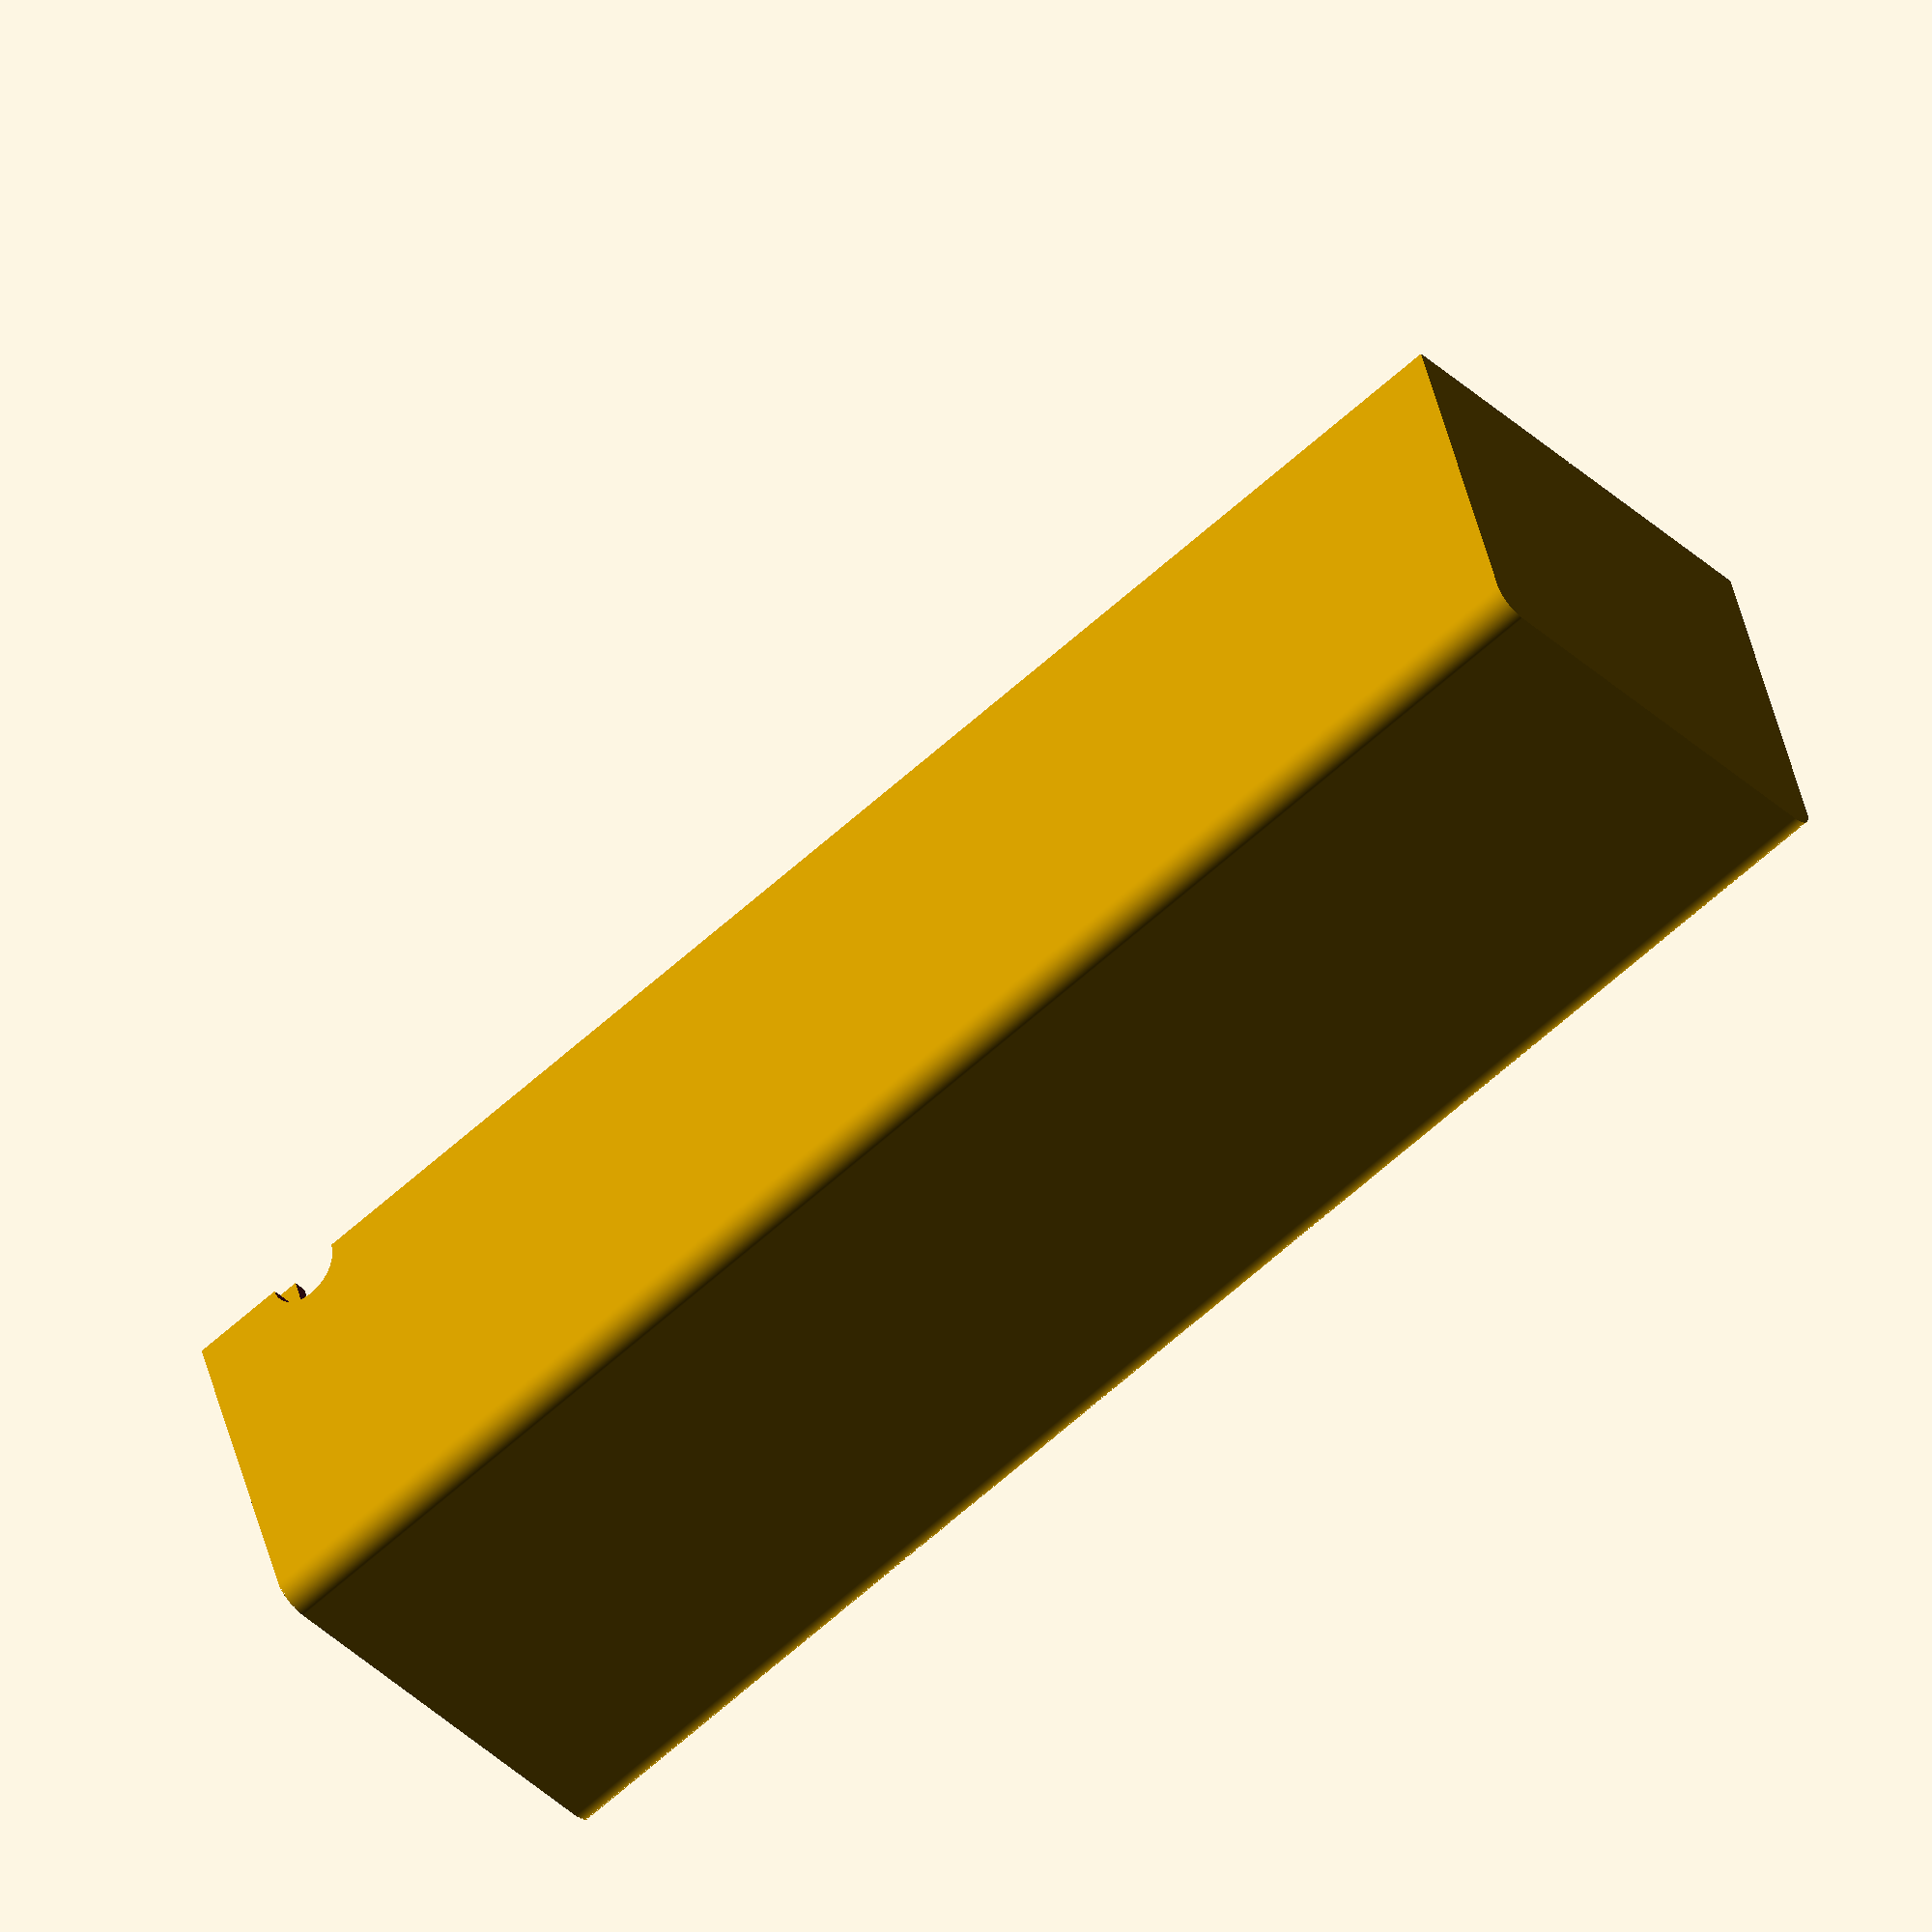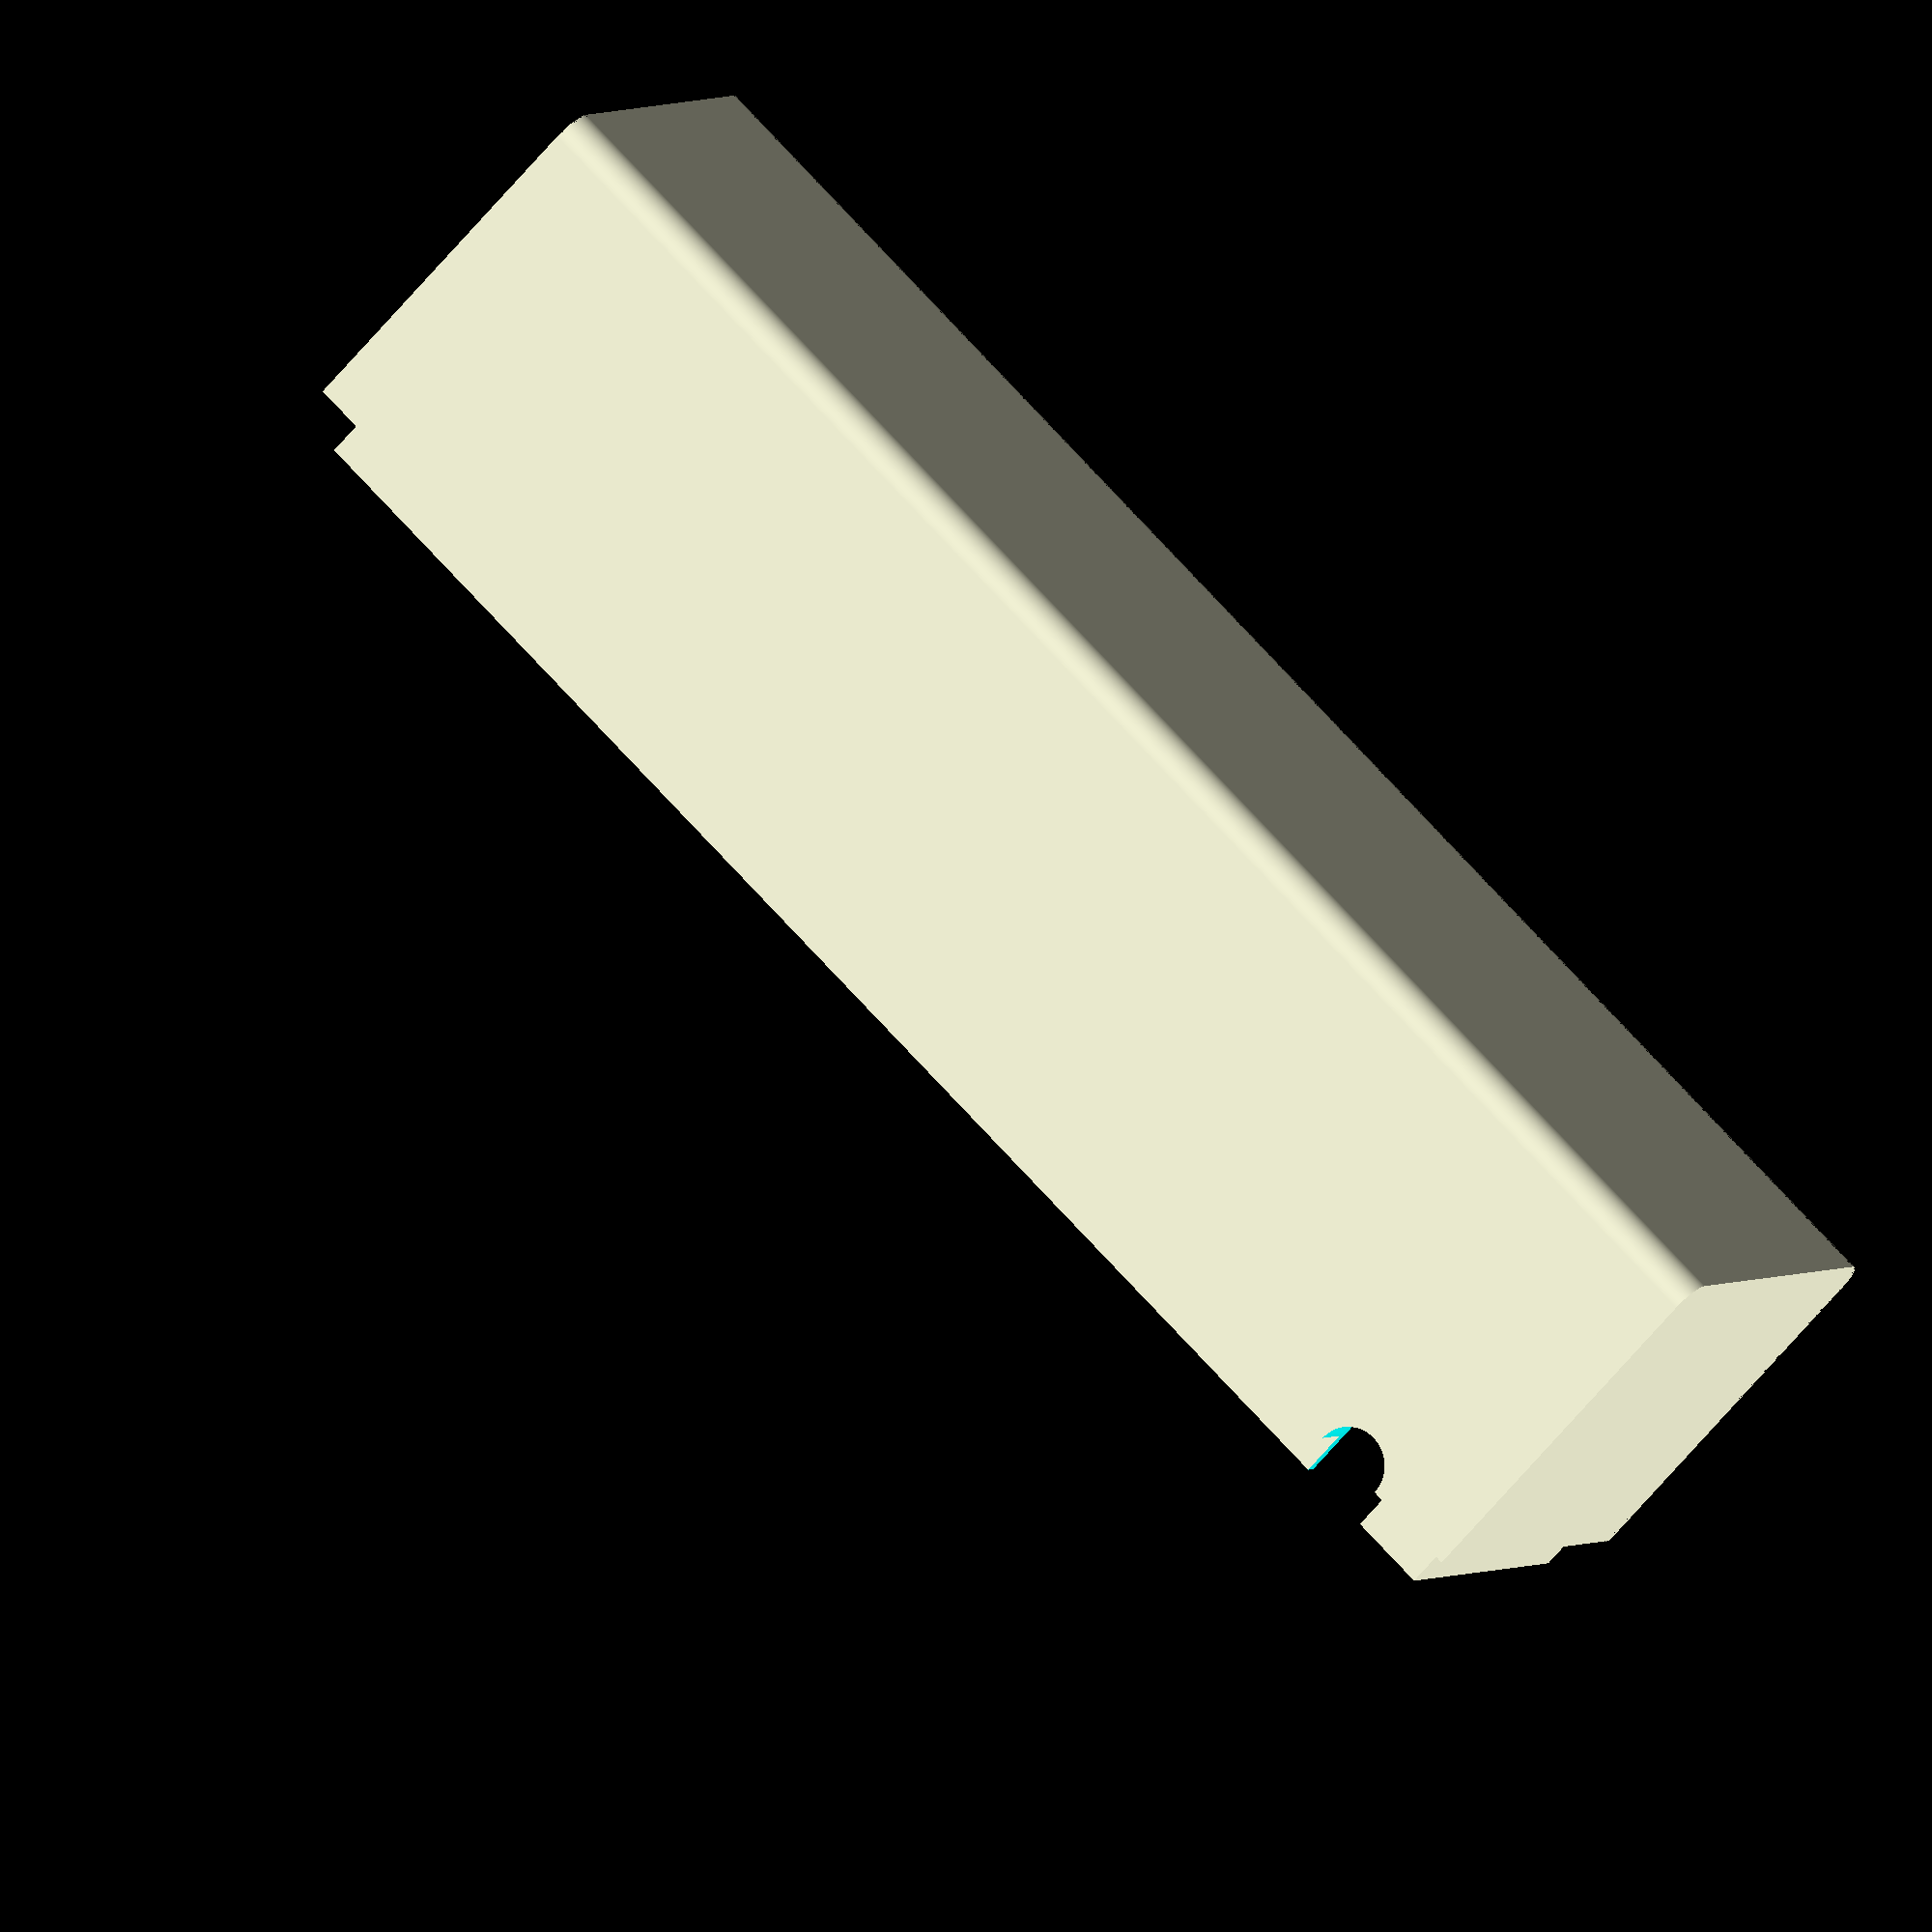
<openscad>
mcuWidth = 26.6;
mcuHeight = 55.55;
mcuThickness = 3.1;

screenPCBWidth = 35.5;
screenPCBHeight = 29.2;
screenPCBThickness = 5.3;

screenWidth = 25;
screenHeight = 16;
screenThickness = 10;

pcbSlotThickness = 1.5;

enclosureInsideWidth = 20;
enclosureInsideHeight = mcuHeight * 1.5;
enclosureInsideDepth = screenPCBWidth;
enclosureThickness = 2;
enclosureOffset = -5;

snapFitThickness = 1.5;
snapFitGapWidth = 2.5;

cableDiameter = 4;

enclosureZ = -mcuHeight / 2 + screenPCBHeight / 2;

rotaryEncoderDiamater = 6.9;

$fn = 1000;

module mcuPCB() {    
    color("red")
    
    translate([-8, 0, -(snapFitThickness / 2) + enclosureZ + enclosureInsideHeight / 2 - mcuHeight / 2])
    cube([mcuThickness, mcuWidth, mcuHeight], center = true);
}

module mcuPCBSlot() {
    difference() {
        difference() {
            difference() {
                translate([-8, 0, -(snapFitThickness / 2) + enclosureZ + enclosureInsideHeight / 2 - mcuHeight / 2 - pcbSlotThickness / 2])
                cube([mcuThickness + (pcbSlotThickness * 2), mcuWidth, mcuHeight + pcbSlotThickness], center = true);

                mcuPCB();
            }

            // Cut-out for USB power
            translate([-8, enclosureInsideDepth / 5, -(snapFitThickness / 2) + enclosureZ + enclosureInsideHeight / 2 - mcuHeight - 10 / 2])
            cube([mcuThickness, mcuWidth, 10], center = true);
        }

        // Center Cut-out
        translate([-8, 0, -(snapFitThickness / 2) + enclosureZ + enclosureInsideHeight / 2 - mcuHeight / 2 - pcbSlotThickness / 2])
        cube([mcuThickness + (pcbSlotThickness * 2), mcuWidth, (mcuHeight * 0.9) + pcbSlotThickness], center = true);
    }
}

module displayPCB() {
    color("black")
    rotate([90, 0, -90])
    translate([0, 0, 0])
    cube([screenPCBWidth, screenPCBHeight, screenPCBThickness], center = true);
}

module displayPCBSlot() {
    difference() {
        difference() {
            difference() {
                rotate([90, 0, -90])
                translate([0, 0, 0 + (pcbSlotThickness / 2)])
                cube([screenPCBWidth, screenPCBHeight + (pcbSlotThickness * 2), screenPCBThickness + pcbSlotThickness], center = true);

                displayPCB();
            }

            // Cable gap
            gapHeight = 4.9;
            rotate([90, 0, -90])
            translate([0, screenPCBHeight / 2 - gapHeight / 2, screenPCBThickness + (pcbSlotThickness / 2)])
            cube([screenPCBWidth, gapHeight, screenPCBThickness + pcbSlotThickness], center = true);
        }
        
        rotate([90, 0, -90])
        translate([0, 0, 0 + (pcbSlotThickness / 2)])
        cube([screenPCBWidth - (screenPCBThickness * 2), screenPCBHeight + (pcbSlotThickness * 2), screenPCBThickness + pcbSlotThickness], center = true);
    }
}

module displayScreen() {    
    color("orange")
    rotate([90, 0, -90])
    translate([0, (screenPCBHeight / 2) - (screenHeight / 2) - 5, -screenThickness / 2])
    cube([screenWidth, screenHeight, screenThickness], center = true);
}

module enclosure() {    
    translate([0, 0, enclosureZ])
    
    difference() {
        // Outside
        minkowski() {
            cube([enclosureInsideWidth + enclosureThickness, enclosureInsideDepth + enclosureThickness, enclosureInsideHeight + enclosureThickness], center = true);
            cylinder(r=1.5);
        }
        
        // Inside
        cube([enclosureInsideWidth, enclosureInsideDepth, enclosureInsideHeight], center = true);
    }
}

module cableHole() {
    translate([-15, 0, -enclosureInsideHeight / 2 - 7])
    rotate([0, 90, 0])
    cylinder(h = 10, d = cableDiameter, center = true);
}

module cableCubic() {
    translate([-12, 0, -enclosureInsideHeight / 2 - 7])
    rotate([0, 90, 0])
    cube([cableDiameter, cableDiameter * 2, cableDiameter * 2], center = true);
}

module completeEnclosure() {
    union() {
        difference() {
            difference() {
                translate([enclosureOffset, 0, 0])
                enclosure();
                
                cableHole();
            }
            
            displayScreen();
        }

        translate([1.9, 0, 0])
        displayPCBSlot();

        translate([0, -5, 0])
        mcuPCBSlot();
    }
}

cutBlockDepth = (enclosureInsideDepth + enclosureThickness) / 2;
cutBlockWidth = (enclosureInsideWidth + enclosureThickness) * 2;
cutBlockHeight = (enclosureInsideHeight + enclosureThickness) * 2;

module snapFit() {
    difference() {
        // Outside
        translate([enclosureOffset, 0, -mcuHeight / 2 + screenPCBHeight / 2])
        cube([enclosureInsideWidth, enclosureInsideDepth / 5, enclosureInsideHeight], center = true);
        
        // Inside
        color("yellow")
        translate([enclosureOffset, 0, -mcuHeight / 2 + screenPCBHeight / 2])
        cube([enclosureInsideWidth - snapFitThickness, (enclosureInsideDepth / 5) + snapFitThickness, enclosureInsideHeight - snapFitThickness], center = true);
    }
}

module leftSide() {
    difference() {
        completeEnclosure();
        
        translate([-cutBlockWidth / 2, 0, -cutBlockHeight / 2])
        cube([cutBlockWidth, cutBlockDepth * 2, cutBlockHeight]);
    }
    

    difference() {
        difference() {
            snapFit();
            displayScreen();
            cableCubic();
        }

        translate([-cutBlockWidth / 2, snapFitGapWidth, -cutBlockHeight / 2])
        cube([cutBlockWidth, cutBlockDepth * 2, cutBlockHeight]);
    }
}

module rightSide() {
    difference() {
        completeEnclosure();
        
        translate([-cutBlockWidth / 2, -cutBlockDepth * 2, -cutBlockHeight / 2])
        cube([cutBlockWidth, cutBlockDepth * 2, cutBlockHeight]);
    }
}

leftSide();
//rightSide();

//completeEnclosure();


</openscad>
<views>
elev=62.4 azim=341.7 roll=312.7 proj=o view=solid
elev=107.1 azim=298.2 roll=42.4 proj=o view=wireframe
</views>
